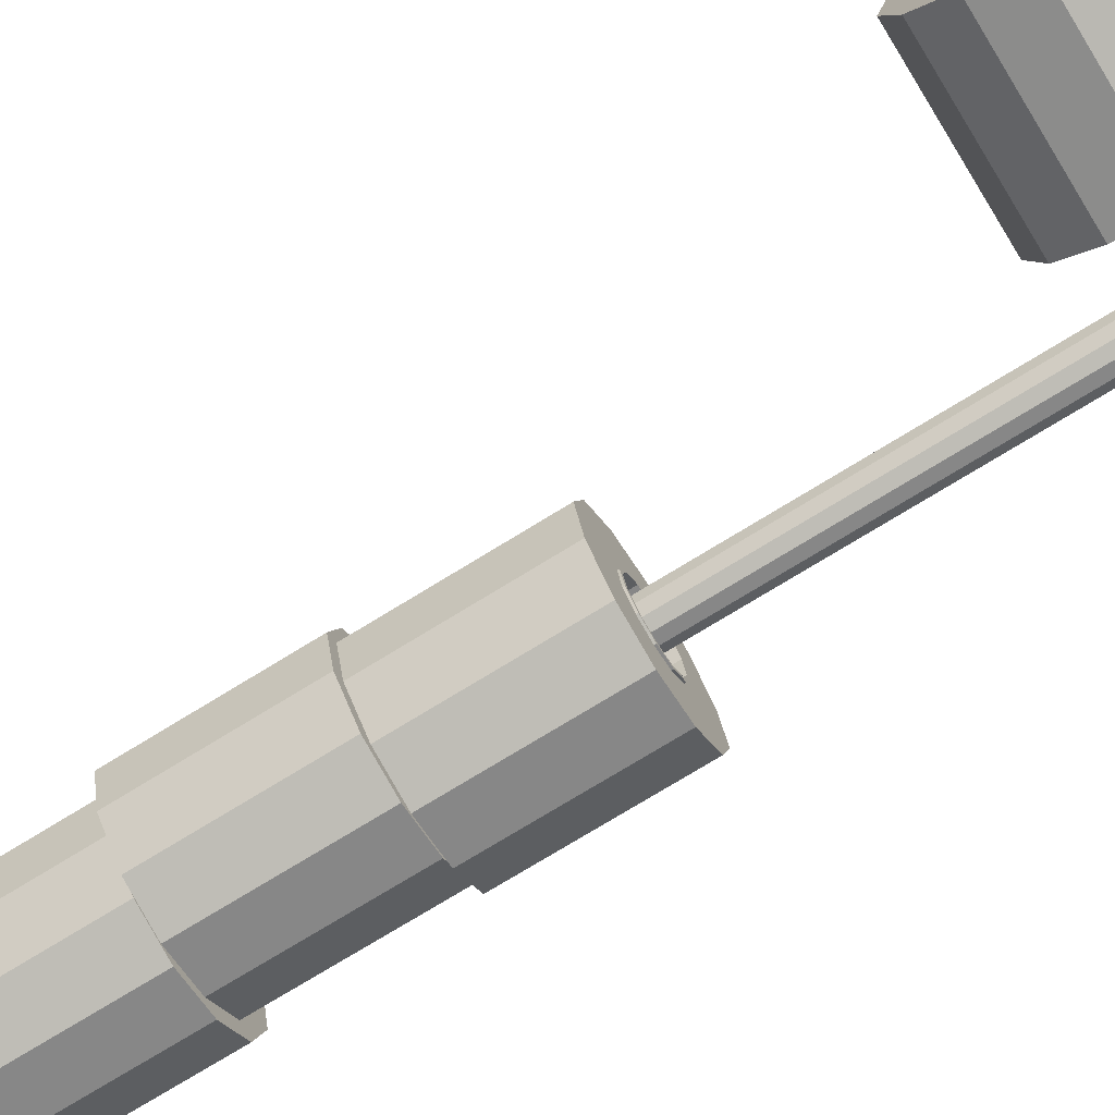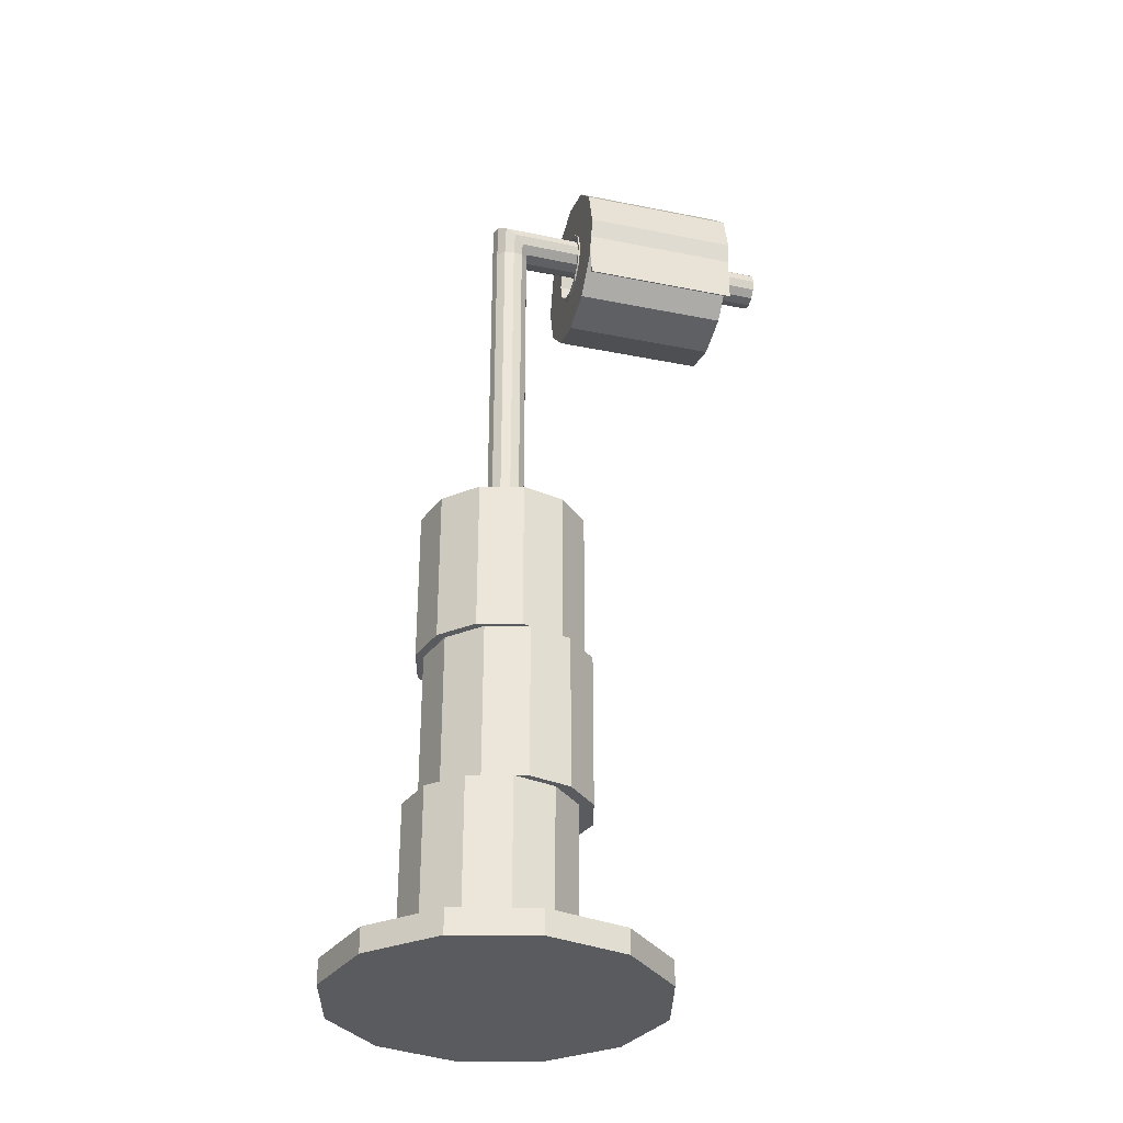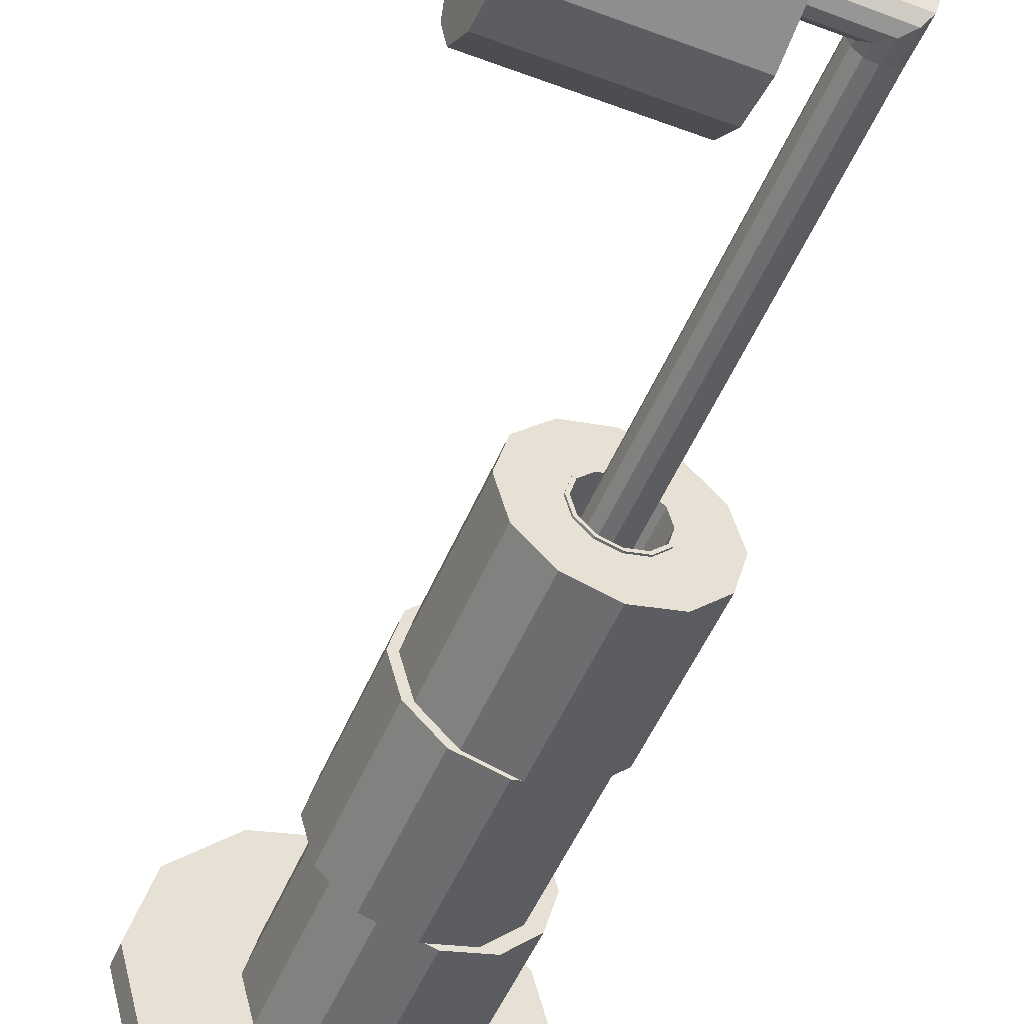
<metadata>
{"format":"obj","ext":"obj","renderer":"f3d","projection":"perspective","resolution":1024,"background":"white","views":[{"elev":-74.8,"azim":121.6,"up":"+Z"},{"elev":-32.4,"azim":-15.7,"up":"+Y"},{"elev":-50.7,"azim":157.7,"up":"+Z"}]}
</metadata>
<code>
g default
v 0.008202 -0.7758 -0.07337
v -0.0455 -0.7758 -0.1271
v -0.1189 -0.7758 -0.1467
v -0.1922 -0.7758 -0.1271
v -0.2459 -0.7758 -0.07337
v -0.2656 -0.7758 0
v -0.2459 -0.7758 0.07337
v -0.1922 -0.7758 0.1271
v -0.1189 -0.7758 0.1467
v -0.0455 -0.7758 0.1271
v 0.008202 -0.7758 0.07337
v 0.02786 -0.7758 0
v 0.008202 -0.5047 -0.07337
v -0.0455 -0.5047 -0.1271
v -0.1189 -0.5047 -0.1467
v -0.1922 -0.5047 -0.1271
v -0.2459 -0.5047 -0.07337
v -0.2656 -0.5047 0
v -0.2459 -0.5047 0.07337
v -0.1922 -0.5047 0.1271
v -0.1189 -0.5047 0.1467
v -0.0455 -0.5047 0.1271
v 0.008202 -0.5047 0.07337
v 0.02786 -0.5047 0
v -0.1189 -0.7758 0
v -0.1189 -0.5047 0
v 0.01987 -0.2286 -0.07337
v -0.03384 -0.2286 -0.1271
v -0.1072 -0.2286 -0.1467
v -0.1806 -0.2286 -0.1271
v -0.2343 -0.2286 -0.07337
v -0.2539 -0.2286 0
v -0.2343 -0.2286 0.07337
v -0.1806 -0.2286 0.1271
v -0.1072 -0.2286 0.1467
v -0.03384 -0.2286 0.1271
v 0.01987 -0.2286 0.07337
v 0.03953 -0.2286 0
v 0.01987 0.04244 -0.07337
v -0.03384 0.04244 -0.1271
v -0.1072 0.04244 -0.1467
v -0.1806 0.04244 -0.1271
v -0.2343 0.04244 -0.07337
v -0.2539 0.04244 0
v -0.2343 0.04244 0.07337
v -0.1806 0.04244 0.1271
v -0.1072 0.04244 0.1467
v -0.03384 0.04244 0.1271
v 0.01987 0.04244 0.07337
v 0.03953 0.04244 0
v -0.05008 -0.2286 -0.03298
v -0.07422 -0.2286 -0.05712
v -0.1072 -0.2286 -0.06596
v -0.1402 -0.2286 -0.05712
v -0.1643 -0.2286 -0.03298
v -0.1732 -0.2286 0
v -0.1643 -0.2286 0.03298
v -0.1402 -0.2286 0.05712
v -0.1072 -0.2286 0.06596
v -0.07422 -0.2286 0.05712
v -0.05008 -0.2286 0.03298
v -0.04124 -0.2286 0
v -0.05008 0.04244 -0.03298
v -0.07422 0.04244 -0.05712
v -0.1072 0.04244 -0.06596
v -0.1402 0.04244 -0.05712
v -0.1643 0.04244 -0.03298
v -0.1732 0.04244 0
v -0.1643 0.04244 0.03298
v -0.1402 0.04244 0.05712
v -0.1072 0.04244 0.06596
v -0.07422 0.04244 0.05712
v -0.05008 0.04244 0.03298
v -0.04124 0.04244 0
v -0.05503 -0.2286 -0.03012
v -0.07708 -0.2286 -0.05217
v -0.1072 -0.2286 -0.06024
v -0.1373 -0.2286 -0.05217
v -0.1594 -0.2286 -0.03012
v -0.1674 -0.2286 0
v -0.1594 -0.2286 0.03012
v -0.1373 -0.2286 0.05217
v -0.1072 -0.2286 0.06024
v -0.07708 -0.2286 0.05217
v -0.05503 -0.2286 0.03012
v -0.04696 -0.2286 0
v -0.05503 0.04244 -0.03012
v -0.07708 0.04244 -0.05217
v -0.1072 0.04244 -0.06024
v -0.1373 0.04244 -0.05217
v -0.1594 0.04244 -0.03012
v -0.1674 0.04244 0
v -0.1594 0.04244 0.03012
v -0.1373 0.04244 0.05217
v -0.1072 0.04244 0.06024
v -0.07708 0.04244 0.05217
v -0.05503 0.04244 0.03012
v -0.04696 0.04244 0
v -0.05008 -0.2316 -0.03298
v -0.07422 -0.2316 -0.05712
v -0.05503 -0.2316 -0.03012
v -0.07708 -0.2316 -0.05217
v -0.1072 -0.2316 -0.06596
v -0.1072 -0.2316 -0.06024
v -0.1402 -0.2316 -0.05712
v -0.1373 -0.2316 -0.05217
v -0.1643 -0.2316 -0.03298
v -0.1594 -0.2316 -0.03012
v -0.1732 -0.2316 0
v -0.1674 -0.2316 0
v -0.1643 -0.2316 0.03298
v -0.1594 -0.2316 0.03012
v -0.1402 -0.2316 0.05712
v -0.1373 -0.2316 0.05217
v -0.1072 -0.2316 0.06596
v -0.1072 -0.2316 0.06024
v -0.07422 -0.2316 0.05712
v -0.07708 -0.2316 0.05217
v -0.05008 -0.2316 0.03298
v -0.05503 -0.2316 0.03012
v -0.04124 -0.2316 0
v -0.04696 -0.2316 0
v -0.05008 0.04539 -0.03298
v -0.07422 0.04539 -0.05712
v -0.07708 0.04539 -0.05217
v -0.05503 0.04539 -0.03012
v -0.1072 0.04539 -0.06596
v -0.1072 0.04539 -0.06024
v -0.1402 0.04539 -0.05712
v -0.1373 0.04539 -0.05217
v -0.1643 0.04539 -0.03298
v -0.1594 0.04539 -0.03012
v -0.1732 0.04539 0
v -0.1674 0.04539 0
v -0.1643 0.04539 0.03298
v -0.1594 0.04539 0.03012
v -0.1402 0.04539 0.05712
v -0.1373 0.04539 0.05217
v -0.1072 0.04539 0.06596
v -0.1072 0.04539 0.06024
v -0.07422 0.04539 0.05712
v -0.07708 0.04539 0.05217
v -0.05008 0.04539 0.03298
v -0.05503 0.04539 0.03012
v -0.04124 0.04539 0
v -0.04696 0.04539 0
v 0.03372 -0.502 -0.07337
v -0.01999 -0.502 -0.1271
v -0.09336 -0.502 -0.1467
v -0.1667 -0.502 -0.1271
v -0.2204 -0.502 -0.07337
v -0.2401 -0.502 0
v -0.2204 -0.502 0.07337
v -0.1667 -0.502 0.1271
v -0.09336 -0.502 0.1467
v -0.01999 -0.502 0.1271
v 0.03372 -0.502 0.07337
v 0.05337 -0.502 0
v 0.03372 -0.2309 -0.07337
v -0.01999 -0.2309 -0.1271
v -0.09336 -0.2309 -0.1467
v -0.1667 -0.2309 -0.1271
v -0.2204 -0.2309 -0.07337
v -0.2401 -0.2309 0
v -0.2204 -0.2309 0.07337
v -0.1667 -0.2309 0.1271
v -0.09336 -0.2309 0.1467
v -0.01999 -0.2309 0.1271
v 0.03372 -0.2309 0.07337
v 0.05337 -0.2309 0
v -0.09336 -0.502 0
v -0.09336 -0.2309 0
v 0.1391 -0.8214 -0.14
v 0.0366 -0.8214 -0.2425
v -0.1034 -0.8214 -0.2801
v -0.2435 -0.8214 -0.2425
v -0.346 -0.8214 -0.14
v -0.3835 -0.8214 0
v -0.346 -0.8214 0.14
v -0.2435 -0.8214 0.2425
v -0.1034 -0.8214 0.2801
v 0.0366 -0.8214 0.2425
v 0.1391 -0.8214 0.14
v 0.1766 -0.8214 0
v 0.1391 -0.7791 -0.14
v 0.0366 -0.7791 -0.2425
v -0.1034 -0.7791 -0.2801
v -0.2435 -0.7791 -0.2425
v -0.346 -0.7791 -0.14
v -0.3835 -0.7791 0
v -0.346 -0.7791 0.14
v -0.2435 -0.7791 0.2425
v -0.1034 -0.7791 0.2801
v 0.0366 -0.7791 0.2425
v 0.1391 -0.7791 0.14
v 0.1766 -0.7791 0
v -0.1034 -0.8214 0
v -0.07466 -0.7791 -0.01661
v -0.08682 -0.7791 -0.02877
v -0.1034 -0.7791 -0.03322
v -0.12 -0.7791 -0.02877
v -0.1322 -0.7791 -0.01661
v -0.1367 -0.7791 0
v -0.1322 -0.7791 0.01661
v -0.12 -0.7791 0.02877
v -0.1034 -0.7791 0.03322
v -0.08682 -0.7791 0.02877
v -0.07466 -0.7791 0.01661
v -0.07021 -0.7791 0
v -0.07466 0.6605 -0.01661
v -0.08682 0.6605 -0.02877
v -0.1034 0.6605 -0.03322
v -0.12 0.6605 -0.02877
v -0.1322 0.6605 -0.01661
v -0.1367 0.6605 0
v -0.1322 0.6605 0.01661
v -0.12 0.6605 0.02877
v -0.1034 0.6605 0.03322
v -0.08682 0.6605 0.02877
v -0.07466 0.6605 0.01661
v -0.07021 0.6605 0
v -0.07474 0.6701 -0.02082
v -0.08686 0.6818 -0.03607
v -0.1034 0.6977 -0.04164
v -0.12 0.7137 -0.03607
v -0.1321 0.7253 -0.02082
v -0.1366 0.7296 0
v -0.1321 0.7253 0.02082
v -0.12 0.7137 0.03607
v -0.1034 0.6977 0.04165
v -0.08686 0.6818 0.03607
v -0.07474 0.6701 0.02082
v -0.0703 0.6658 0
v 0.3834 0.6689 -0.01661
v 0.383 0.6977 0
v 0.3832 0.6811 -0.02877
v 0.383 0.6977 -0.03322
v 0.3827 0.7143 -0.02877
v 0.3826 0.7265 -0.01661
v 0.3825 0.7309 0
v 0.3826 0.7265 0.01661
v 0.3827 0.7143 0.02877
v 0.383 0.6977 0.03322
v 0.3832 0.6811 0.02877
v 0.3834 0.6689 0.01661
v 0.3835 0.6645 0
v 0.2896 0.8018 -0.07337
v 0.2896 0.7481 -0.1271
v 0.2896 0.6747 -0.1467
v 0.2896 0.6013 -0.1271
v 0.2896 0.5476 -0.07337
v 0.2896 0.528 0
v 0.2896 0.5476 0.07337
v 0.2896 0.6013 0.1271
v 0.2896 0.6747 0.1467
v 0.2896 0.7481 0.1271
v 0.2896 0.8018 0.07337
v 0.2896 0.8214 0
v 0.01859 0.8018 -0.07337
v 0.01859 0.7481 -0.1271
v 0.01859 0.6747 -0.1467
v 0.01859 0.6013 -0.1271
v 0.01859 0.5476 -0.07337
v 0.01859 0.528 0
v 0.01859 0.5476 0.07337
v 0.01859 0.6013 0.1271
v 0.01859 0.6747 0.1467
v 0.01859 0.7481 0.1271
v 0.01859 0.8018 0.07337
v 0.01859 0.8214 0
v 0.2896 0.7318 -0.03298
v 0.2896 0.7077 -0.05712
v 0.2896 0.6747 -0.06596
v 0.2896 0.6417 -0.05712
v 0.2896 0.6176 -0.03298
v 0.2896 0.6087 0
v 0.2896 0.6176 0.03298
v 0.2896 0.6417 0.05712
v 0.2896 0.6747 0.06596
v 0.2896 0.7077 0.05712
v 0.2896 0.7318 0.03298
v 0.2896 0.7407 0
v 0.01859 0.7318 -0.03298
v 0.01859 0.7077 -0.05712
v 0.01859 0.6747 -0.06596
v 0.01859 0.6417 -0.05712
v 0.01859 0.6176 -0.03298
v 0.01859 0.6087 0
v 0.01859 0.6176 0.03298
v 0.01859 0.6417 0.05712
v 0.01859 0.6747 0.06596
v 0.01859 0.7077 0.05712
v 0.01859 0.7318 0.03298
v 0.01859 0.7407 0
v 0.2896 0.7269 -0.03012
v 0.2896 0.7048 -0.05217
v 0.2896 0.6747 -0.06024
v 0.2896 0.6446 -0.05217
v 0.2896 0.6225 -0.03012
v 0.2896 0.6145 0
v 0.2896 0.6225 0.03012
v 0.2896 0.6446 0.05217
v 0.2896 0.6747 0.06024
v 0.2896 0.7048 0.05217
v 0.2896 0.7269 0.03012
v 0.2896 0.7349 0
v 0.01859 0.7269 -0.03012
v 0.01859 0.7048 -0.05217
v 0.01859 0.6747 -0.06024
v 0.01859 0.6446 -0.05217
v 0.01859 0.6225 -0.03012
v 0.01859 0.6145 0
v 0.01859 0.6225 0.03012
v 0.01859 0.6446 0.05217
v 0.01859 0.6747 0.06024
v 0.01859 0.7048 0.05217
v 0.01859 0.7269 0.03012
v 0.01859 0.7349 0
v 0.2926 0.7318 -0.03298
v 0.2926 0.7077 -0.05712
v 0.2926 0.7269 -0.03012
v 0.2926 0.7048 -0.05217
v 0.2926 0.6747 -0.06596
v 0.2926 0.6747 -0.06024
v 0.2926 0.6417 -0.05712
v 0.2926 0.6446 -0.05217
v 0.2926 0.6176 -0.03298
v 0.2926 0.6225 -0.03012
v 0.2926 0.6087 0
v 0.2926 0.6145 0
v 0.2926 0.6176 0.03298
v 0.2926 0.6225 0.03012
v 0.2926 0.6417 0.05712
v 0.2926 0.6446 0.05217
v 0.2926 0.6747 0.06596
v 0.2926 0.6747 0.06024
v 0.2926 0.7077 0.05712
v 0.2926 0.7048 0.05217
v 0.2926 0.7318 0.03298
v 0.2926 0.7269 0.03012
v 0.2926 0.7407 0
v 0.2926 0.7349 0
v 0.01564 0.7318 -0.03298
v 0.01564 0.7077 -0.05712
v 0.01564 0.7048 -0.05217
v 0.01564 0.7269 -0.03012
v 0.01564 0.6747 -0.06596
v 0.01564 0.6747 -0.06024
v 0.01564 0.6417 -0.05712
v 0.01564 0.6446 -0.05217
v 0.01564 0.6176 -0.03298
v 0.01564 0.6225 -0.03012
v 0.01564 0.6087 0
v 0.01564 0.6145 0
v 0.01564 0.6176 0.03298
v 0.01564 0.6225 0.03012
v 0.01564 0.6417 0.05712
v 0.01564 0.6446 0.05217
v 0.01564 0.6747 0.06596
v 0.01564 0.6747 0.06024
v 0.01564 0.7077 0.05712
v 0.01564 0.7048 0.05217
v 0.01564 0.7318 0.03298
v 0.01564 0.7269 0.03012
v 0.01564 0.7407 0
v 0.01564 0.7349 0
v 0.2896 0.6379 0.1385
v 0.2896 0.6382 0.1403
v 0.01859 0.6382 0.1403
v 0.01859 0.6379 0.1385
v 0.2896 0.554 0.1385
v 0.2896 0.5543 0.1403
v 0.01859 0.5543 0.1403
v 0.01859 0.554 0.1385
g Papel_higienico
f 1 2 14 13
f 2 3 15 14
f 3 4 16 15
f 4 5 17 16
f 5 6 18 17
f 6 7 19 18
f 7 8 20 19
f 8 9 21 20
f 9 10 22 21
f 10 11 23 22
f 11 12 24 23
f 12 1 13 24
f 2 1 25 3
f 4 3 25 5
f 6 5 25 7
f 8 7 25 9
f 10 9 25 11
f 12 11 25 1
f 26 13 14 15
f 26 15 16 17
f 26 17 18 19
f 26 19 20 21
f 26 21 22 23
f 26 23 24 13
f 27 28 40 39
f 28 29 41 40
f 29 30 42 41
f 30 31 43 42
f 31 32 44 43
f 32 33 45 44
f 33 34 46 45
f 34 35 47 46
f 35 36 48 47
f 36 37 49 48
f 37 38 50 49
f 38 27 39 50
f 28 27 51 52
f 29 28 52 53
f 30 29 53 54
f 31 30 54 55
f 32 31 55 56
f 33 32 56 57
f 34 33 57 58
f 35 34 58 59
f 36 35 59 60
f 37 36 60 61
f 38 37 61 62
f 27 38 62 51
f 39 40 64 63
f 40 41 65 64
f 41 42 66 65
f 42 43 67 66
f 43 44 68 67
f 44 45 69 68
f 45 46 70 69
f 46 47 71 70
f 47 48 72 71
f 48 49 73 72
f 49 50 74 73
f 50 39 63 74
f 100 99 101 102
f 103 100 102 104
f 105 103 104 106
f 107 105 106 108
f 109 107 108 110
f 111 109 110 112
f 113 111 112 114
f 115 113 114 116
f 117 115 116 118
f 119 117 118 120
f 121 119 120 122
f 99 121 122 101
f 123 124 125 126
f 124 127 128 125
f 127 129 130 128
f 129 131 132 130
f 131 133 134 132
f 133 135 136 134
f 135 137 138 136
f 137 139 140 138
f 139 141 142 140
f 141 143 144 142
f 143 145 146 144
f 145 123 126 146
f 52 51 99 100
f 75 76 102 101
f 53 52 100 103
f 76 77 104 102
f 54 53 103 105
f 77 78 106 104
f 55 54 105 107
f 78 79 108 106
f 56 55 107 109
f 79 80 110 108
f 57 56 109 111
f 80 81 112 110
f 58 57 111 113
f 81 82 114 112
f 59 58 113 115
f 82 83 116 114
f 60 59 115 117
f 83 84 118 116
f 61 60 117 119
f 84 85 120 118
f 62 61 119 121
f 85 86 122 120
f 51 62 121 99
f 86 75 101 122
f 63 64 124 123
f 88 87 126 125
f 64 65 127 124
f 89 88 125 128
f 65 66 129 127
f 90 89 128 130
f 66 67 131 129
f 91 90 130 132
f 67 68 133 131
f 92 91 132 134
f 68 69 135 133
f 93 92 134 136
f 69 70 137 135
f 94 93 136 138
f 70 71 139 137
f 95 94 138 140
f 71 72 141 139
f 96 95 140 142
f 72 73 143 141
f 97 96 142 144
f 73 74 145 143
f 98 97 144 146
f 74 63 123 145
f 87 98 146 126
f 80 79 91 92
f 81 80 92 93
f 82 81 93 94
f 83 82 94 95
f 84 83 95 96
f 85 84 96 97
f 86 85 97 98
f 75 86 98 87
f 76 75 87 88
f 77 76 88 89
f 78 77 89 90
f 79 78 90 91
f 147 148 160 159
f 148 149 161 160
f 149 150 162 161
f 150 151 163 162
f 151 152 164 163
f 152 153 165 164
f 153 154 166 165
f 154 155 167 166
f 155 156 168 167
f 156 157 169 168
f 157 158 170 169
f 158 147 159 170
f 148 147 171 149
f 150 149 171 151
f 152 151 171 153
f 154 153 171 155
f 156 155 171 157
f 158 157 171 147
f 172 159 160 161
f 172 161 162 163
f 172 163 164 165
f 172 165 166 167
f 172 167 168 169
f 172 169 170 159
f 173 174 186 185
f 174 175 187 186
f 175 176 188 187
f 176 177 189 188
f 177 178 190 189
f 178 179 191 190
f 179 180 192 191
f 180 181 193 192
f 181 182 194 193
f 182 183 195 194
f 183 184 196 195
f 184 173 185 196
f 174 173 197 175
f 176 175 197 177
f 178 177 197 179
f 180 179 197 181
f 182 181 197 183
f 184 183 197 173
f 235 234 236 237
f 235 237 238 239
f 235 239 240 241
f 235 241 242 243
f 235 243 244 245
f 235 245 246 234
f 185 186 199 198
f 186 187 200 199
f 187 188 201 200
f 188 189 202 201
f 189 190 203 202
f 190 191 204 203
f 191 192 205 204
f 192 193 206 205
f 193 194 207 206
f 194 195 208 207
f 195 196 209 208
f 196 185 198 209
f 198 199 211 210
f 199 200 212 211
f 200 201 213 212
f 201 202 214 213
f 202 203 215 214
f 203 204 216 215
f 204 205 217 216
f 205 206 218 217
f 206 207 219 218
f 207 208 220 219
f 208 209 221 220
f 209 198 210 221
f 210 211 223 222
f 211 212 224 223
f 212 213 225 224
f 213 214 226 225
f 214 215 227 226
f 215 216 228 227
f 216 217 229 228
f 217 218 230 229
f 218 219 231 230
f 219 220 232 231
f 220 221 233 232
f 221 210 222 233
f 222 223 236 234
f 223 224 237 236
f 224 225 238 237
f 225 226 239 238
f 226 227 240 239
f 227 228 241 240
f 228 229 242 241
f 229 230 243 242
f 230 231 244 243
f 231 232 245 244
f 232 233 246 245
f 233 222 234 246
f 247 248 260 259
f 248 249 261 260
f 249 250 262 261
f 250 251 263 262
f 251 252 264 263
f 252 253 265 264
f 253 254 266 265
f 371 372 373 374
f 255 256 268 267
f 256 257 269 268
f 257 258 270 269
f 258 247 259 270
f 248 247 271 272
f 249 248 272 273
f 250 249 273 274
f 251 250 274 275
f 252 251 275 276
f 253 252 276 277
f 254 253 277 278
f 255 254 278 279
f 256 255 279 280
f 257 256 280 281
f 258 257 281 282
f 247 258 282 271
f 259 260 284 283
f 260 261 285 284
f 261 262 286 285
f 262 263 287 286
f 263 264 288 287
f 264 265 289 288
f 265 266 290 289
f 266 267 291 290
f 267 268 292 291
f 268 269 293 292
f 269 270 294 293
f 270 259 283 294
f 320 319 321 322
f 323 320 322 324
f 325 323 324 326
f 327 325 326 328
f 329 327 328 330
f 331 329 330 332
f 333 331 332 334
f 335 333 334 336
f 337 335 336 338
f 339 337 338 340
f 341 339 340 342
f 319 341 342 321
f 343 344 345 346
f 344 347 348 345
f 347 349 350 348
f 349 351 352 350
f 351 353 354 352
f 353 355 356 354
f 355 357 358 356
f 357 359 360 358
f 359 361 362 360
f 361 363 364 362
f 363 365 366 364
f 365 343 346 366
f 272 271 319 320
f 295 296 322 321
f 273 272 320 323
f 296 297 324 322
f 274 273 323 325
f 297 298 326 324
f 275 274 325 327
f 298 299 328 326
f 276 275 327 329
f 299 300 330 328
f 277 276 329 331
f 300 301 332 330
f 278 277 331 333
f 301 302 334 332
f 279 278 333 335
f 302 303 336 334
f 280 279 335 337
f 303 304 338 336
f 281 280 337 339
f 304 305 340 338
f 282 281 339 341
f 305 306 342 340
f 271 282 341 319
f 306 295 321 342
f 283 284 344 343
f 308 307 346 345
f 284 285 347 344
f 309 308 345 348
f 285 286 349 347
f 310 309 348 350
f 286 287 351 349
f 311 310 350 352
f 287 288 353 351
f 312 311 352 354
f 288 289 355 353
f 313 312 354 356
f 289 290 357 355
f 314 313 356 358
f 290 291 359 357
f 315 314 358 360
f 291 292 361 359
f 316 315 360 362
f 292 293 363 361
f 317 316 362 364
f 293 294 365 363
f 318 317 364 366
f 294 283 343 365
f 307 318 366 346
f 300 299 311 312
f 301 300 312 313
f 302 301 313 314
f 303 302 314 315
f 304 303 315 316
f 305 304 316 317
f 306 305 317 318
f 295 306 318 307
f 296 295 307 308
f 297 296 308 309
f 298 297 309 310
f 299 298 310 311
f 254 255 368 367
f 255 267 369 368
f 267 266 370 369
f 266 254 367 370
f 367 368 372 371
f 368 369 373 372
f 369 370 374 373
f 370 367 371 374

</code>
